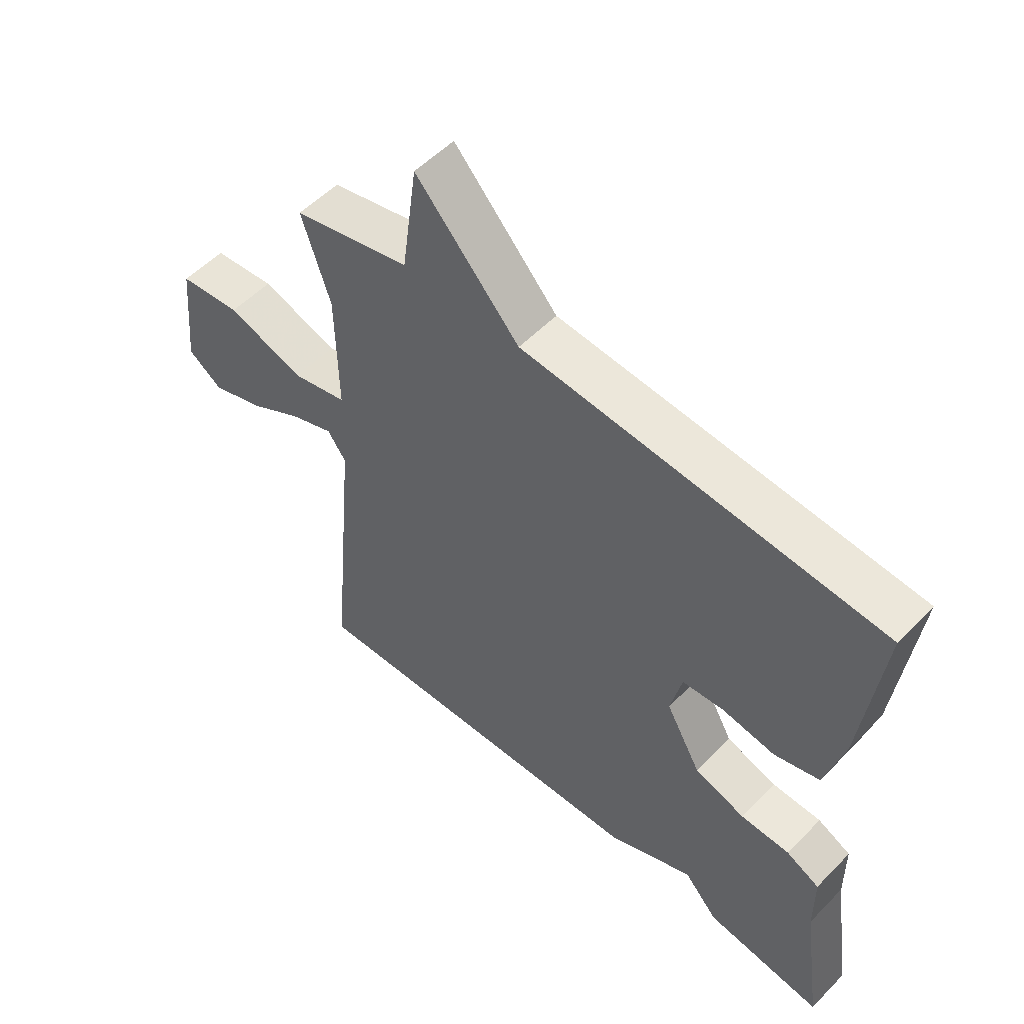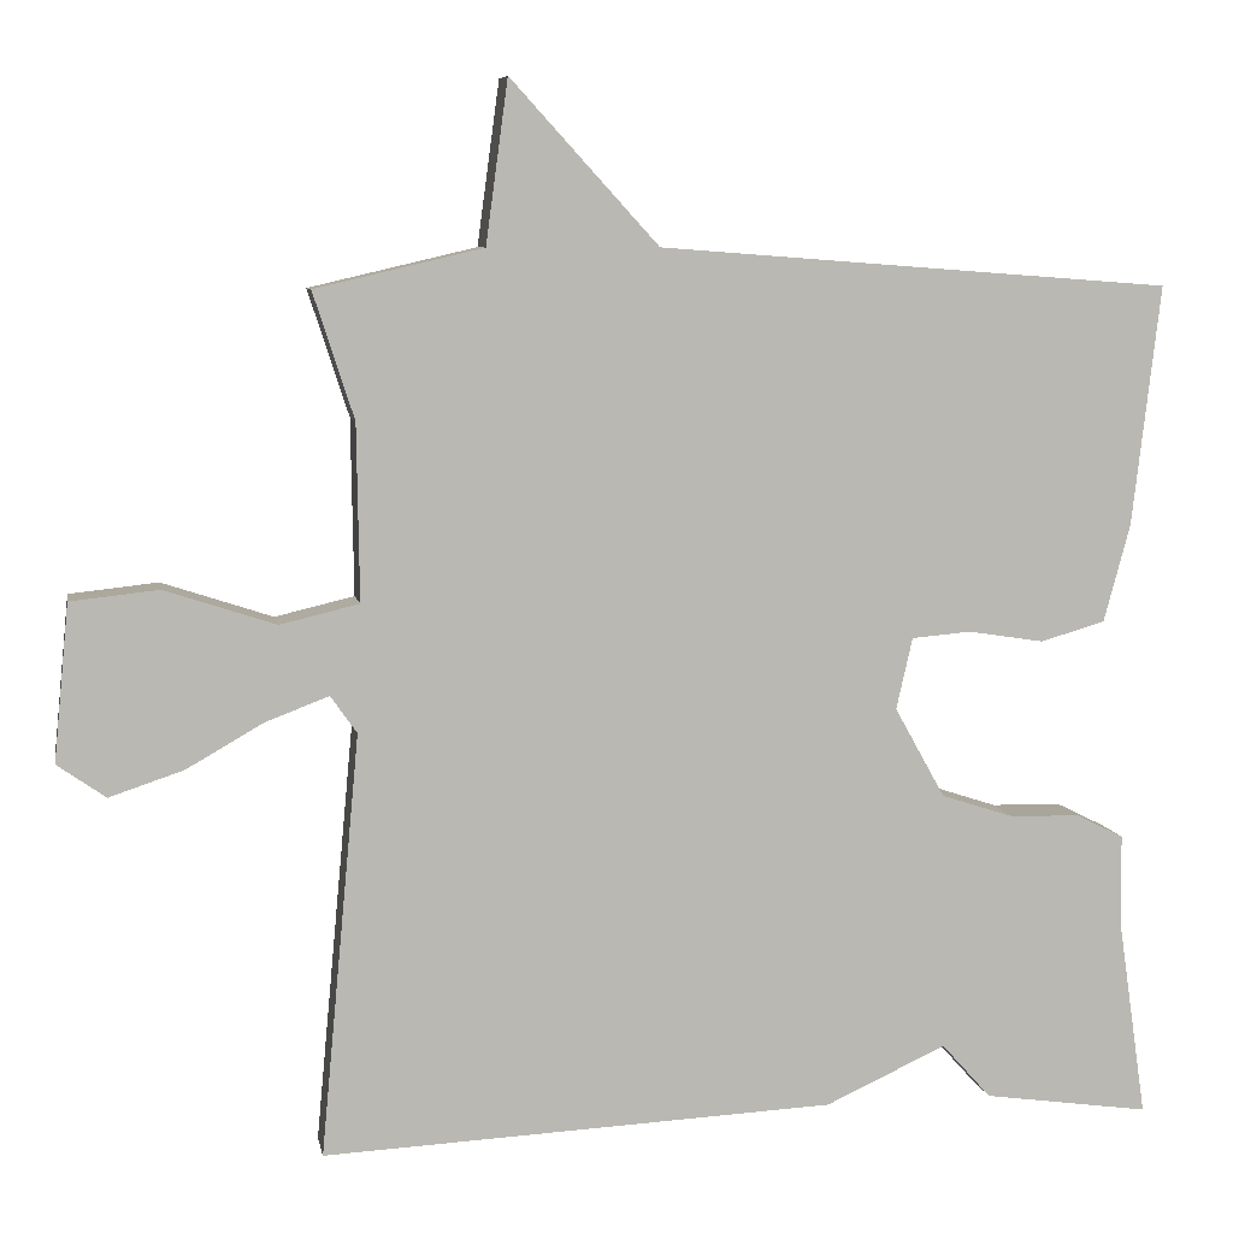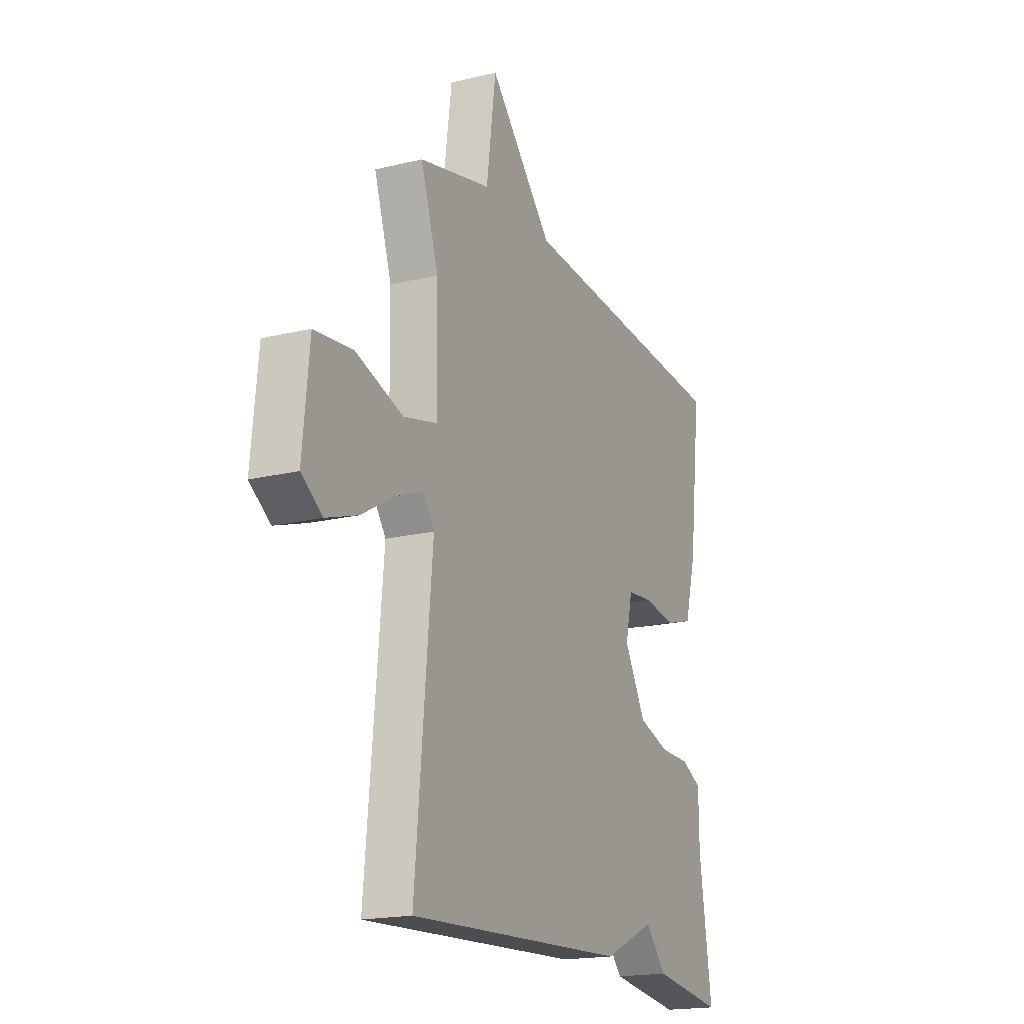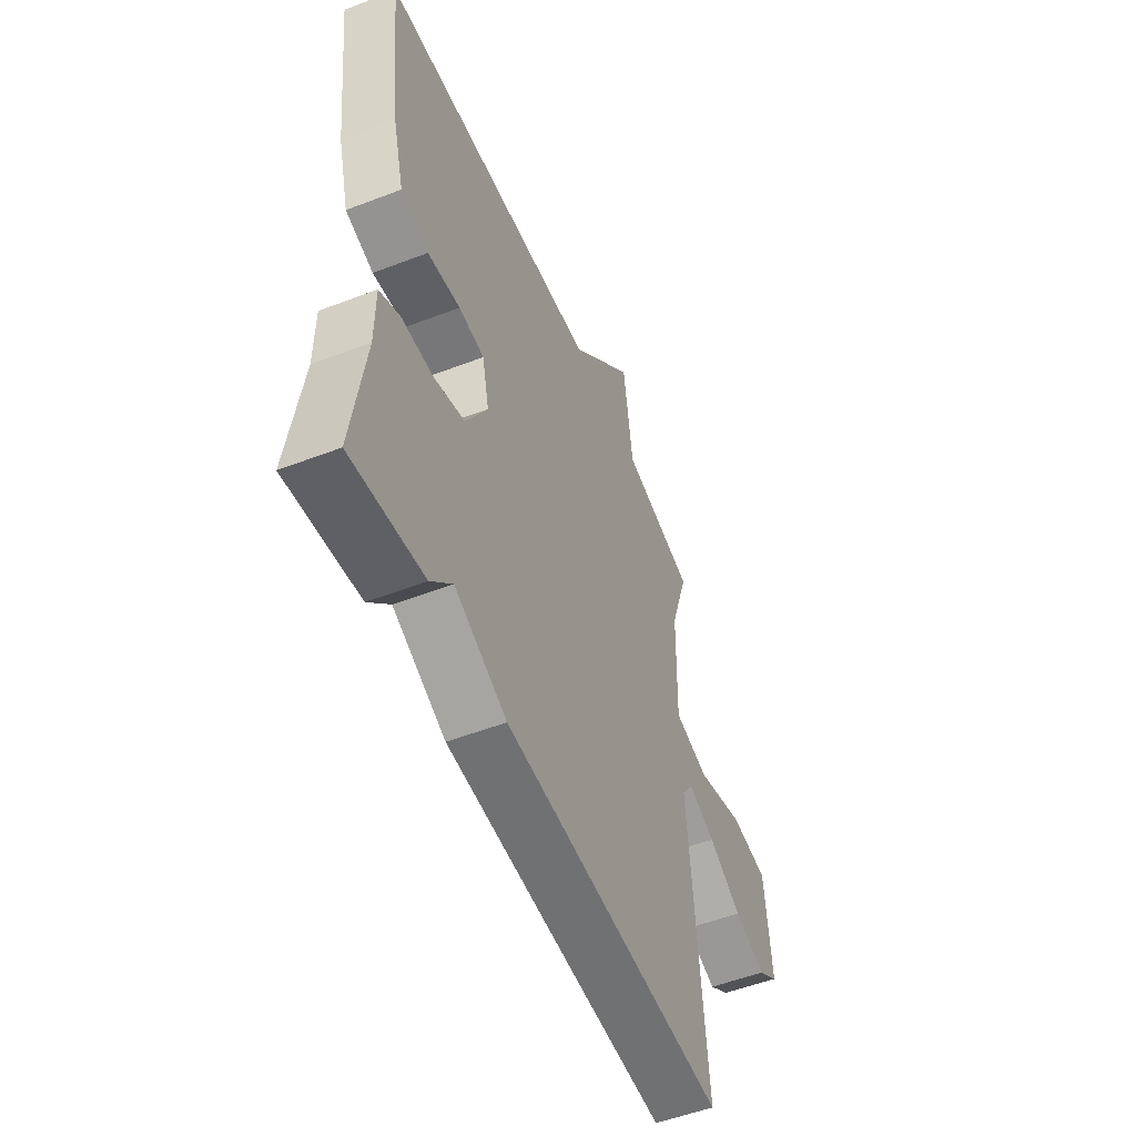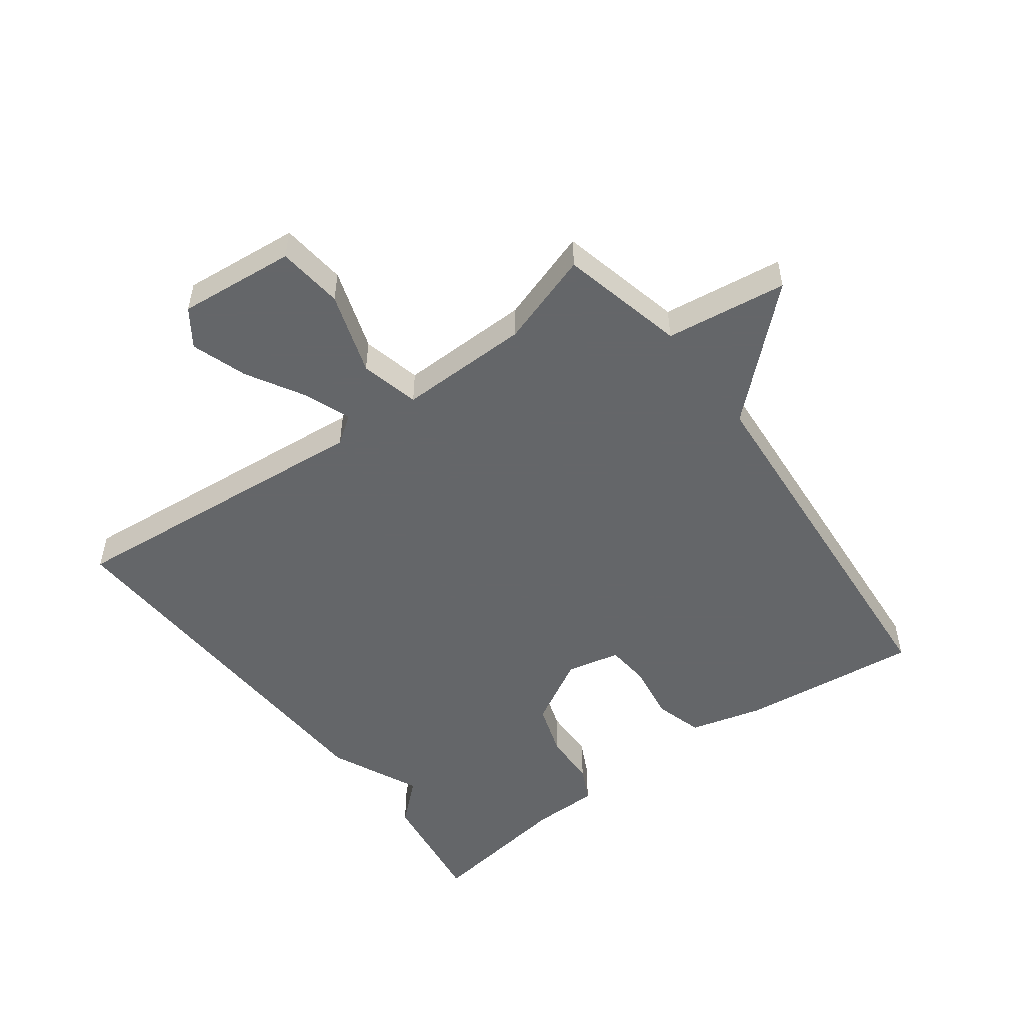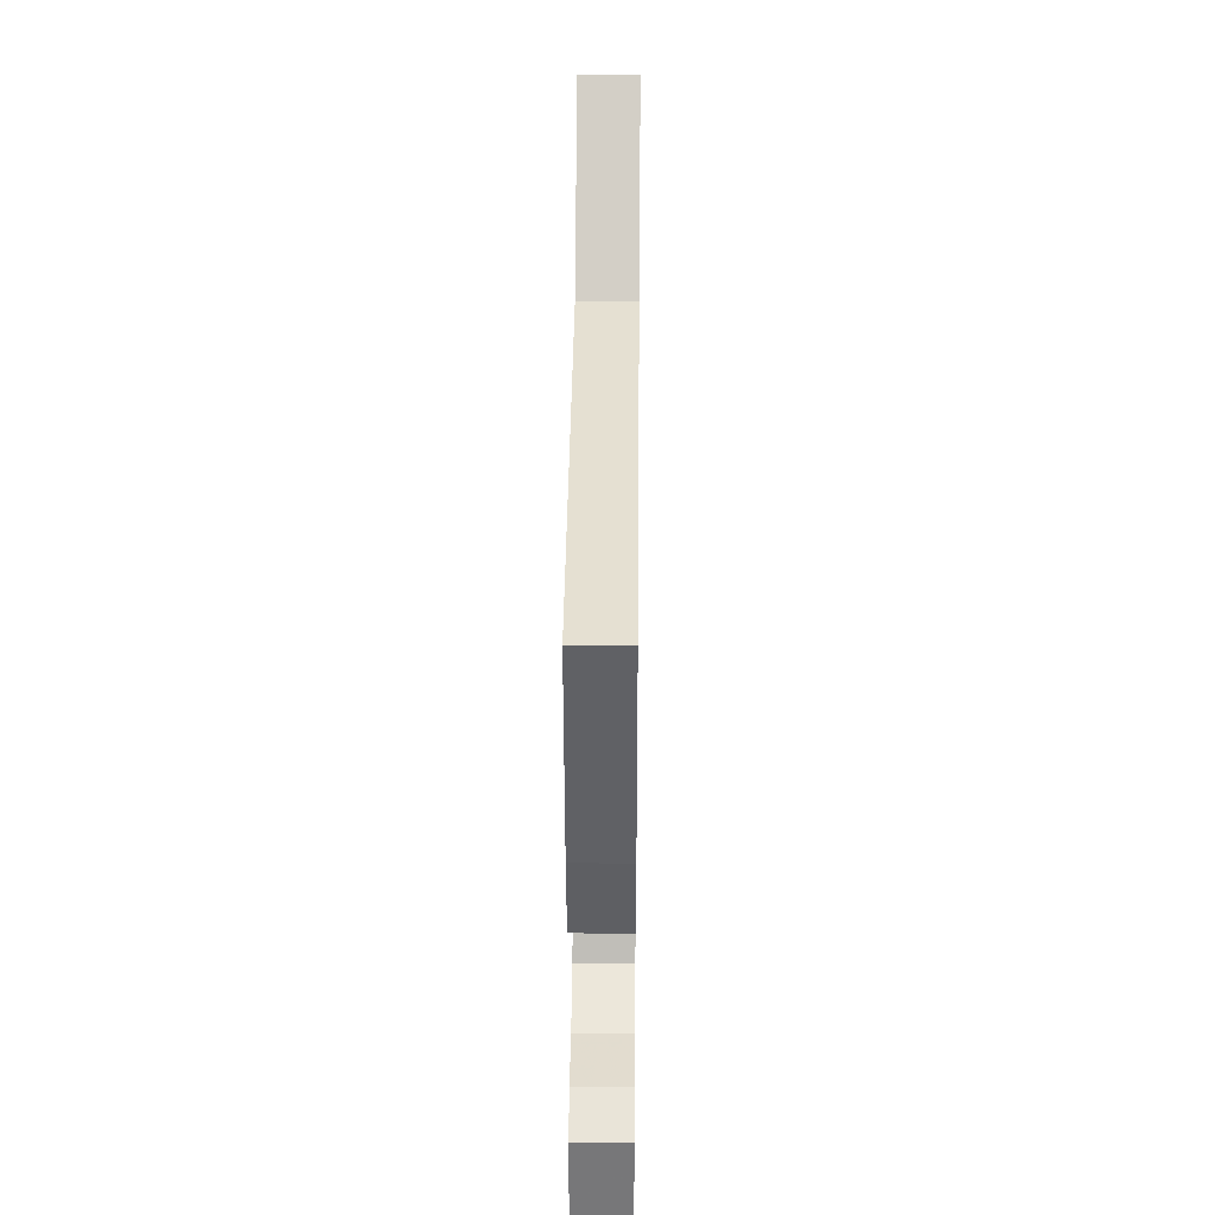
<metadata>
{"format":"obj","ext":"obj","renderer":"f3d","projection":"perspective","resolution":1024,"background":"white","views":[{"elev":54.0,"azim":42.9,"up":"+Z"},{"elev":7.6,"azim":-10.4,"up":"+Z"},{"elev":-18.2,"azim":-64.7,"up":"+Z"},{"elev":-52.9,"azim":112.4,"up":"+Z"},{"elev":-51.7,"azim":-53.3,"up":"+Y"},{"elev":33.2,"azim":90.6,"up":"+Z"}]}
</metadata>
<code>
v 0.5 0.07 0.5
v 0.467 0.07 0.218
v 0.436 0.07 0.103
v 0.36 0.07 0.081
v 0.271 0.07 0.095
v 0.201 0.07 0.089
v 0.182 0.07 0.005
v 0.241 0.07 -0.101
v 0.326 0.07 -0.129
v 0.409 0.07 -0.131
v 0.465 0.07 -0.159
v 0.466 0.07 -0.265
v 0.5 0.07 -0.5
v 0.304 0.07 -0.472
v 0.246 0.07 -0.407
v 0.104 0.07 -0.472
v -0.5 0.07 -0.5
v -0.454 0.07 -0.004
v -0.485 0.07 0.04
v -0.559 0.07 0.012
v -0.65 0.07 -0.04
v -0.737 0.07 -0.069
v -0.794 0.07 -0.029
v -0.776 0.07 0.155
v -0.672 0.07 0.166
v -0.542 0.07 0.123
v -0.449 0.07 0.145
v -0.452 0.07 0.352
v -0.5 0.07 0.5
v -0.303 0.07 0.546
v -0.277 0.07 0.737
v -0.103 0.07 0.546
v 0.5 0 0.5
v 0.467 0 0.218
v 0.436 0 0.103
v 0.36 0 0.081
v 0.271 0 0.095
v 0.201 0 0.089
v 0.182 0 0.005
v 0.241 0 -0.101
v 0.326 0 -0.129
v 0.409 0 -0.131
v 0.465 0 -0.159
v 0.466 0 -0.265
v 0.5 0 -0.5
v 0.304 0 -0.472
v 0.246 0 -0.407
v 0.104 0 -0.472
v -0.5 0 -0.5
v -0.454 0 -0.004
v -0.485 0 0.04
v -0.559 0 0.012
v -0.65 0 -0.04
v -0.737 0 -0.069
v -0.794 0 -0.029
v -0.776 0 0.155
v -0.672 0 0.166
v -0.542 0 0.123
v -0.449 0 0.145
v -0.452 0 0.352
v -0.5 0 0.5
v -0.303 0 0.546
v -0.277 0 0.737
v -0.103 0 0.546
f 30 31 32
f 3 4 5
f 2 3 5
f 1 2 5
f 32 1 5
f 30 32 5
f 29 30 5
f 28 29 5
f 27 28 5 6
f 26 27 6 7
f 24 25 26
f 23 24 26
f 22 23 26
f 21 22 26
f 20 21 26
f 19 20 26
f 26 7 8
f 19 26 8
f 18 19 8
f 18 8 9
f 17 18 9
f 16 17 9
f 15 16 9
f 15 9 10
f 14 15 10
f 13 14 10
f 12 13 10
f 10 11 12
f 64 63 62
f 37 36 35
f 37 35 34
f 37 34 33
f 37 33 64
f 37 64 62
f 37 62 61
f 37 61 60
f 38 37 60 59
f 39 38 59 58
f 58 57 56
f 58 56 55
f 58 55 54
f 58 54 53
f 58 53 52
f 58 52 51
f 40 39 58
f 40 58 51
f 40 51 50
f 41 40 50
f 41 50 49
f 41 49 48
f 41 48 47
f 42 41 47
f 42 47 46
f 42 46 45
f 42 45 44
f 44 43 42
f 1 33 34 2
f 2 34 35 3
f 3 35 36 4
f 4 36 37 5
f 5 37 38 6
f 6 38 39 7
f 7 39 40 8
f 8 40 41 9
f 9 41 42 10
f 10 42 43 11
f 11 43 44 12
f 12 44 45 13
f 13 45 46 14
f 14 46 47 15
f 15 47 48 16
f 16 48 49 17
f 17 49 50 18
f 18 50 51 19
f 19 51 52 20
f 20 52 53 21
f 21 53 54 22
f 22 54 55 23
f 23 55 56 24
f 24 56 57 25
f 25 57 58 26
f 26 58 59 27
f 27 59 60 28
f 28 60 61 29
f 29 61 62 30
f 30 62 63 31
f 31 63 64 32
f 32 64 33 1

</code>
